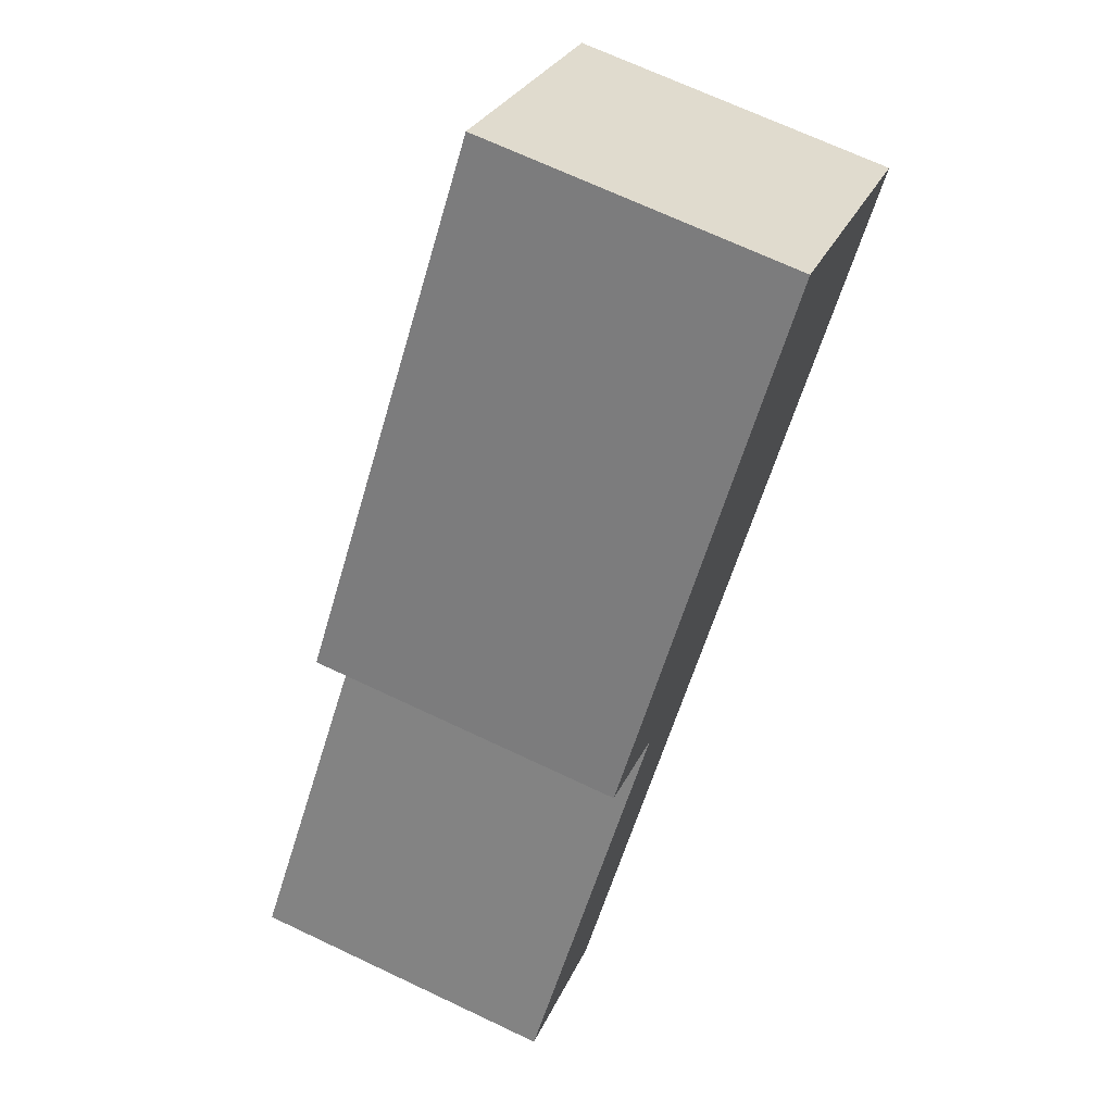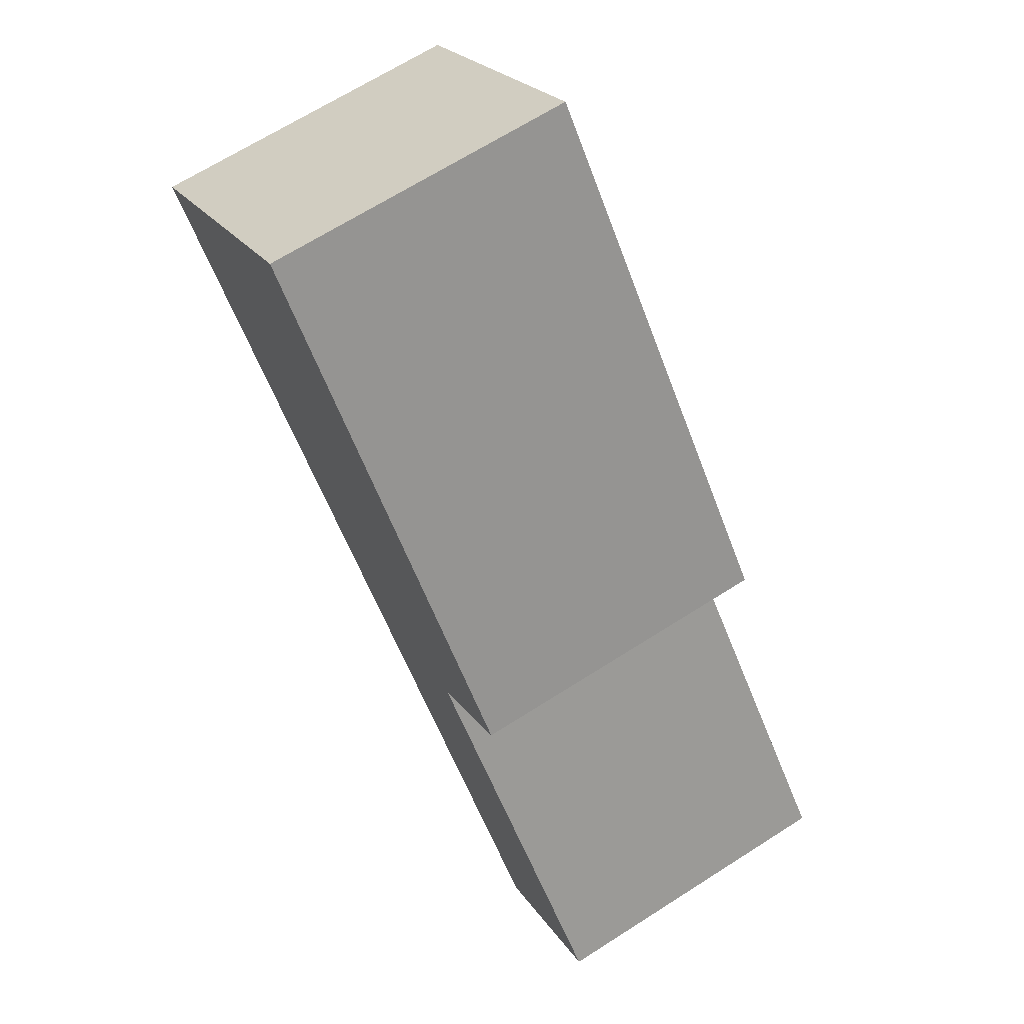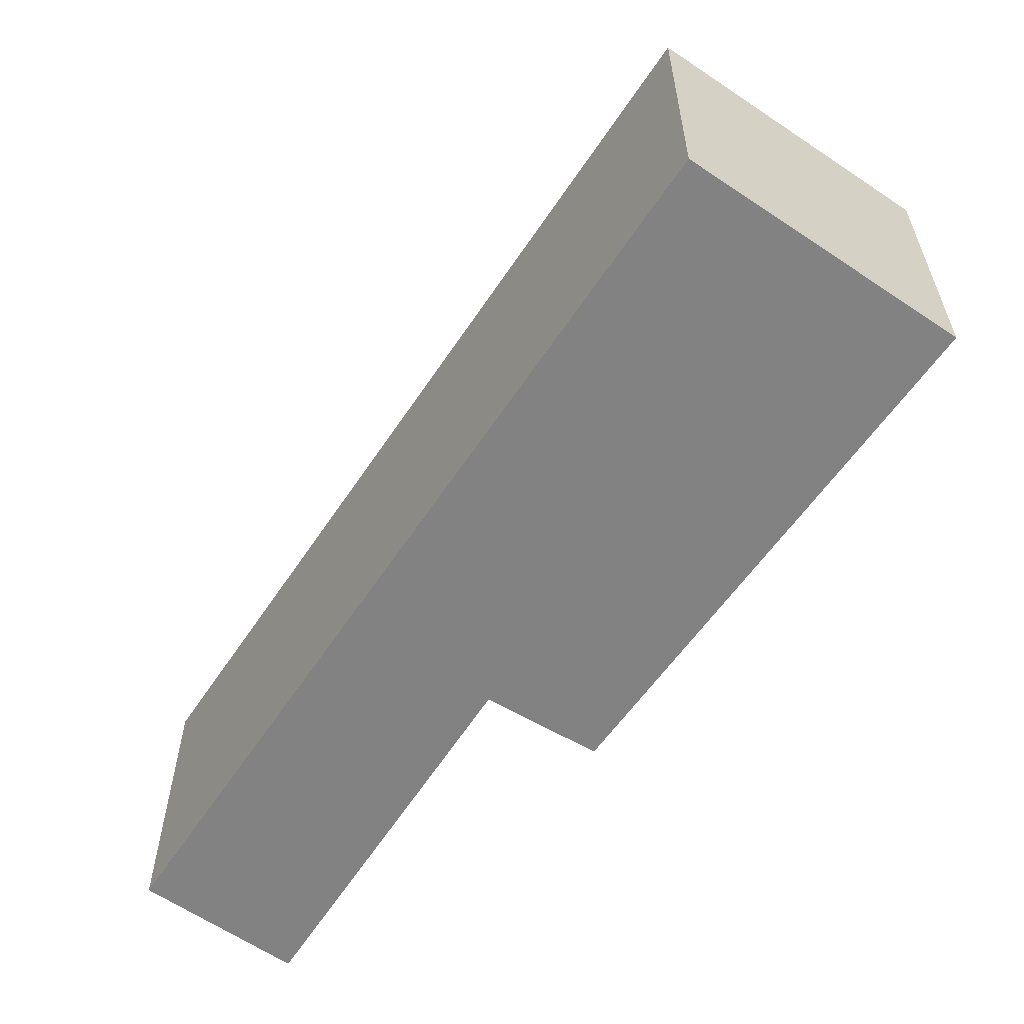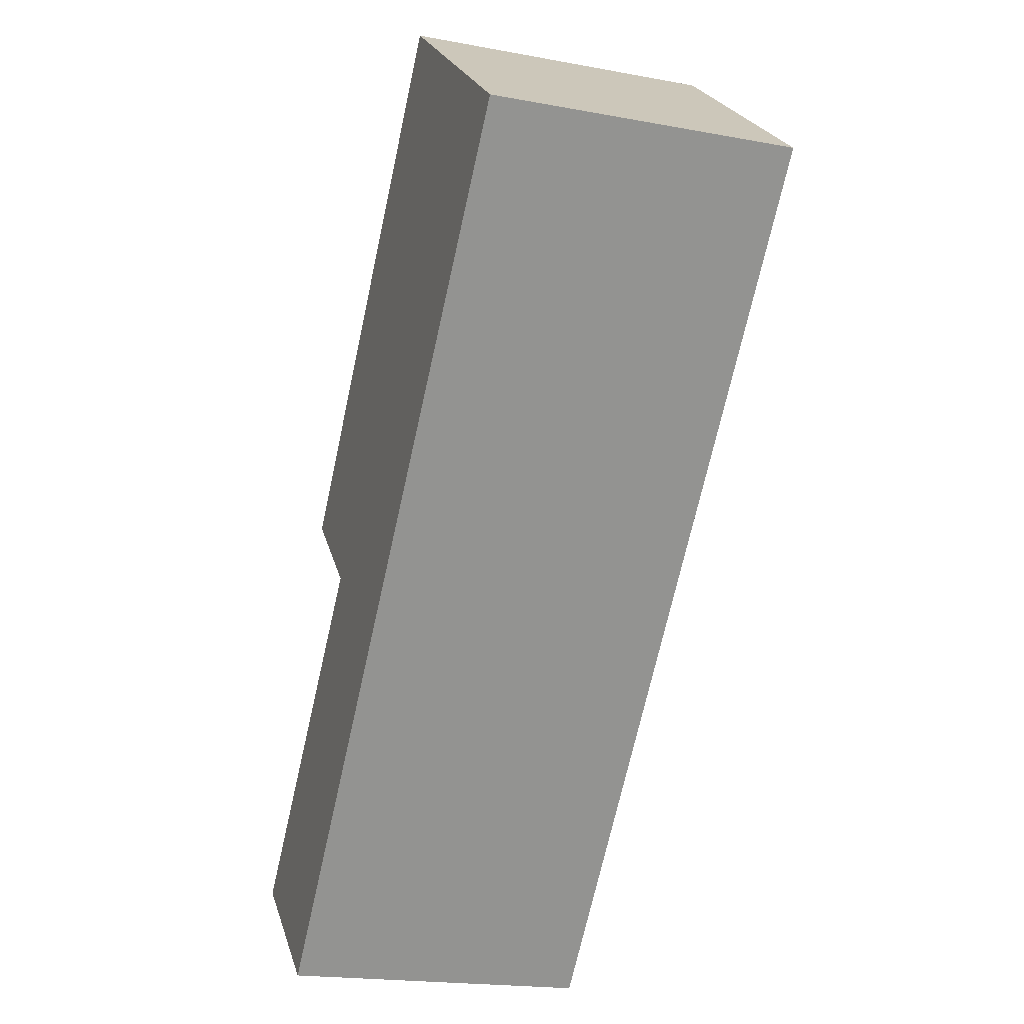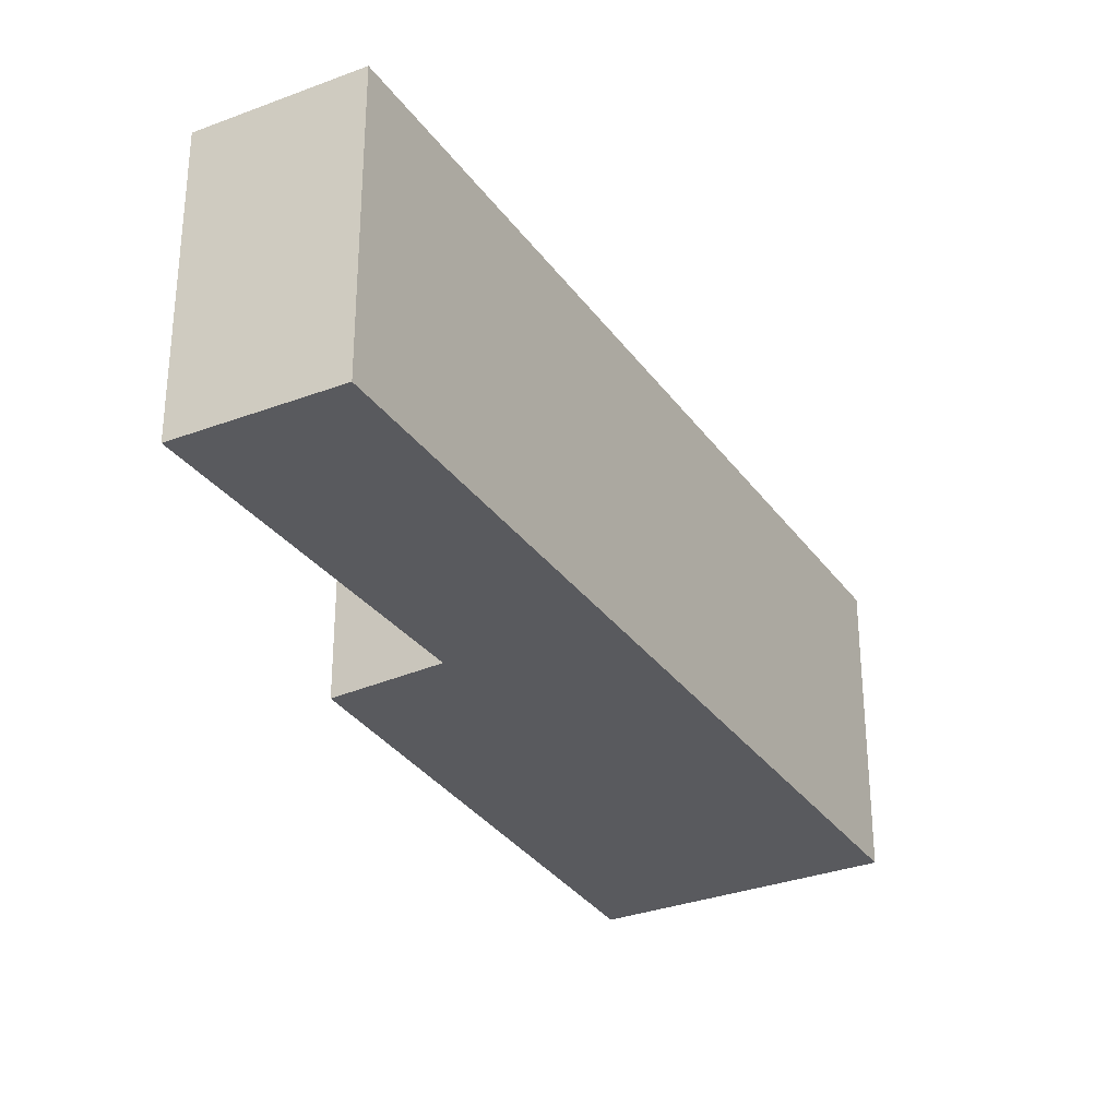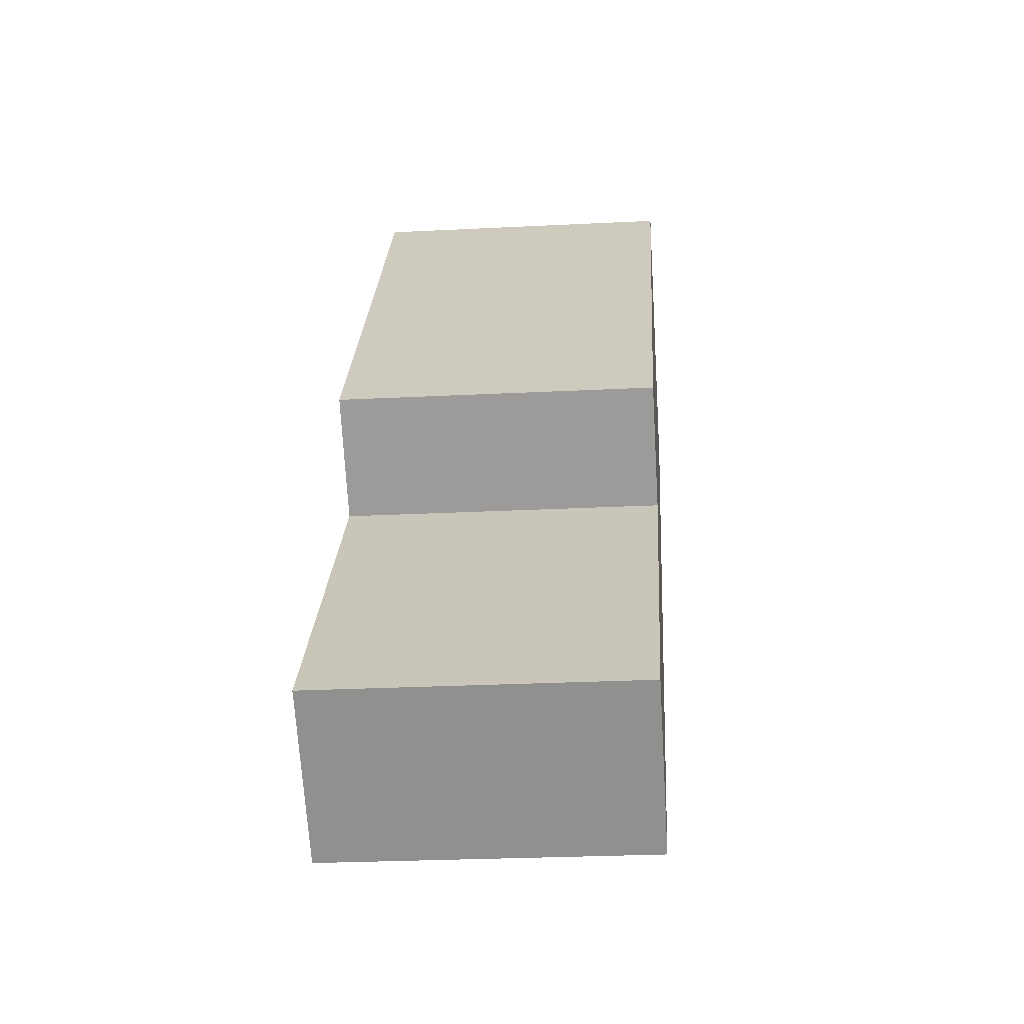
<metadata>
{"format":"obj","ext":"obj","renderer":"f3d","projection":"perspective","resolution":1024,"background":"white","views":[{"elev":69.5,"azim":115.3,"up":"+Z"},{"elev":67.4,"azim":57.4,"up":"+Z"},{"elev":-60.9,"azim":-74.8,"up":"+Y"},{"elev":-19.5,"azim":-109.2,"up":"+Z"},{"elev":-31.6,"azim":168.2,"up":"+Y"},{"elev":-26.2,"azim":94.6,"up":"+Z"}]}
</metadata>
<code>
v  0 2.282 1.397e-16
v  5.643 2.282 -4.518
v  4.675 2.282 -5.325
v  3.672 2.282 -2.35
v  4.321 2.282 -1.723
v  1.7 2.282 1.44
v  4.321 1.055e-16 -1.723
v  3.672 1.439e-16 -2.35
v  5.643 2.766e-16 -4.518
v  4.675 3.261e-16 -5.325
v  1.7 -8.817e-17 1.44
v  0 0 0
g defaultobject
f 1 2 3
f 2 1 4
f 4 1 5
f 5 1 6
f 7 4 5
f 4 7 8
f 9 3 2
f 3 9 10
f 8 2 4
f 2 8 9
f 11 5 6
f 5 11 7
f 10 1 3
f 1 10 12
f 12 6 1
f 6 12 11
f 9 12 10
f 12 9 8
f 12 8 7
f 12 7 11

</code>
